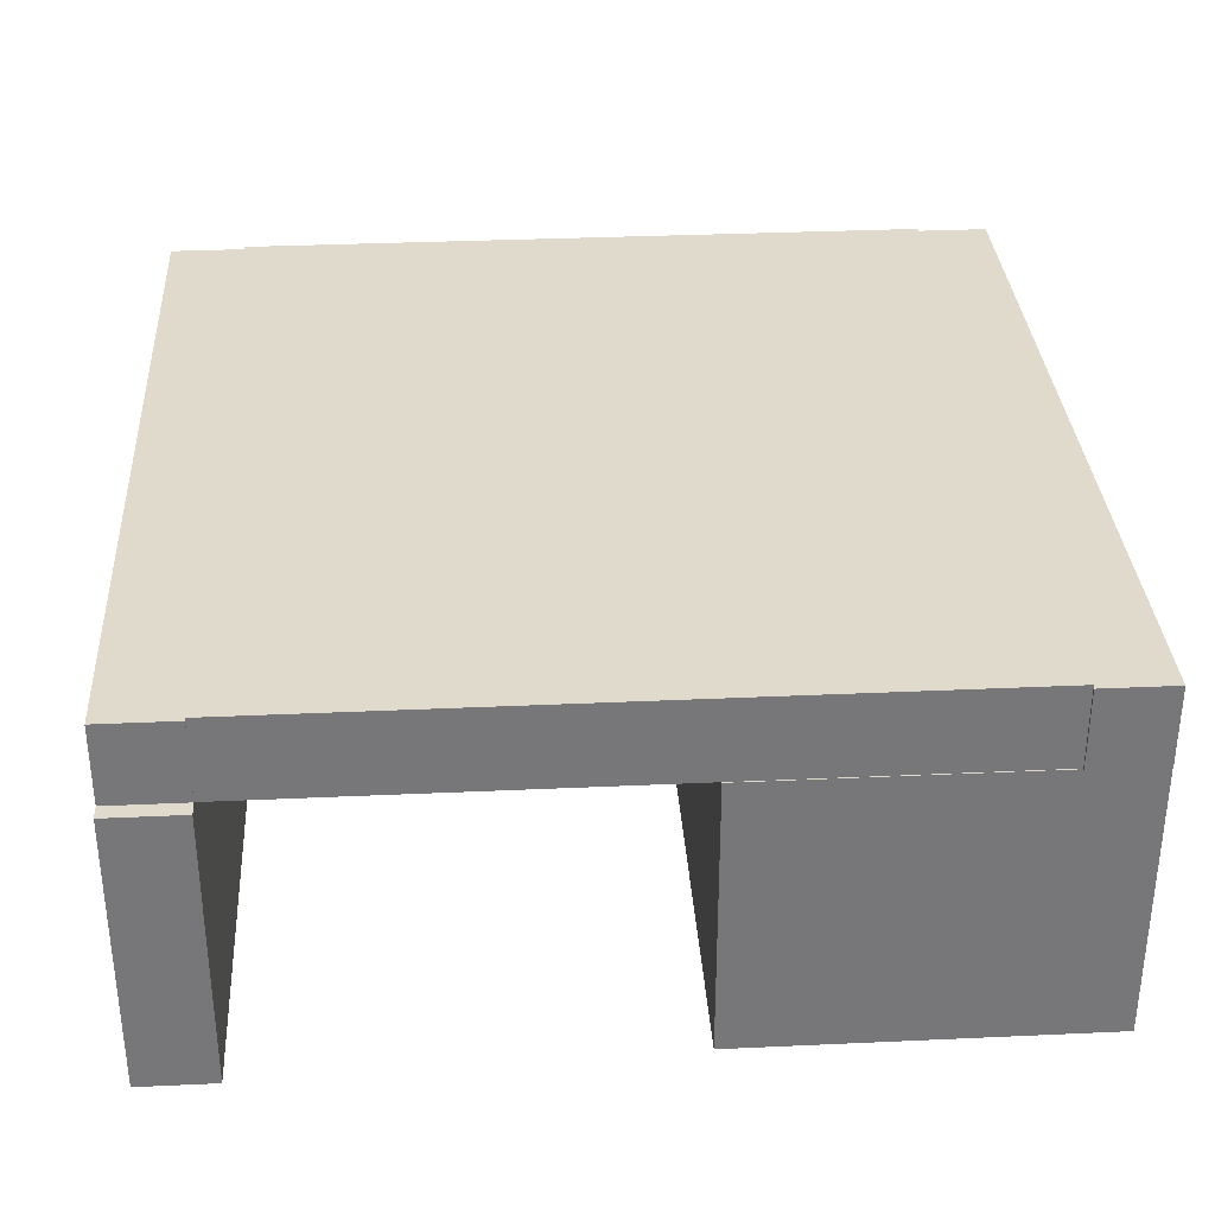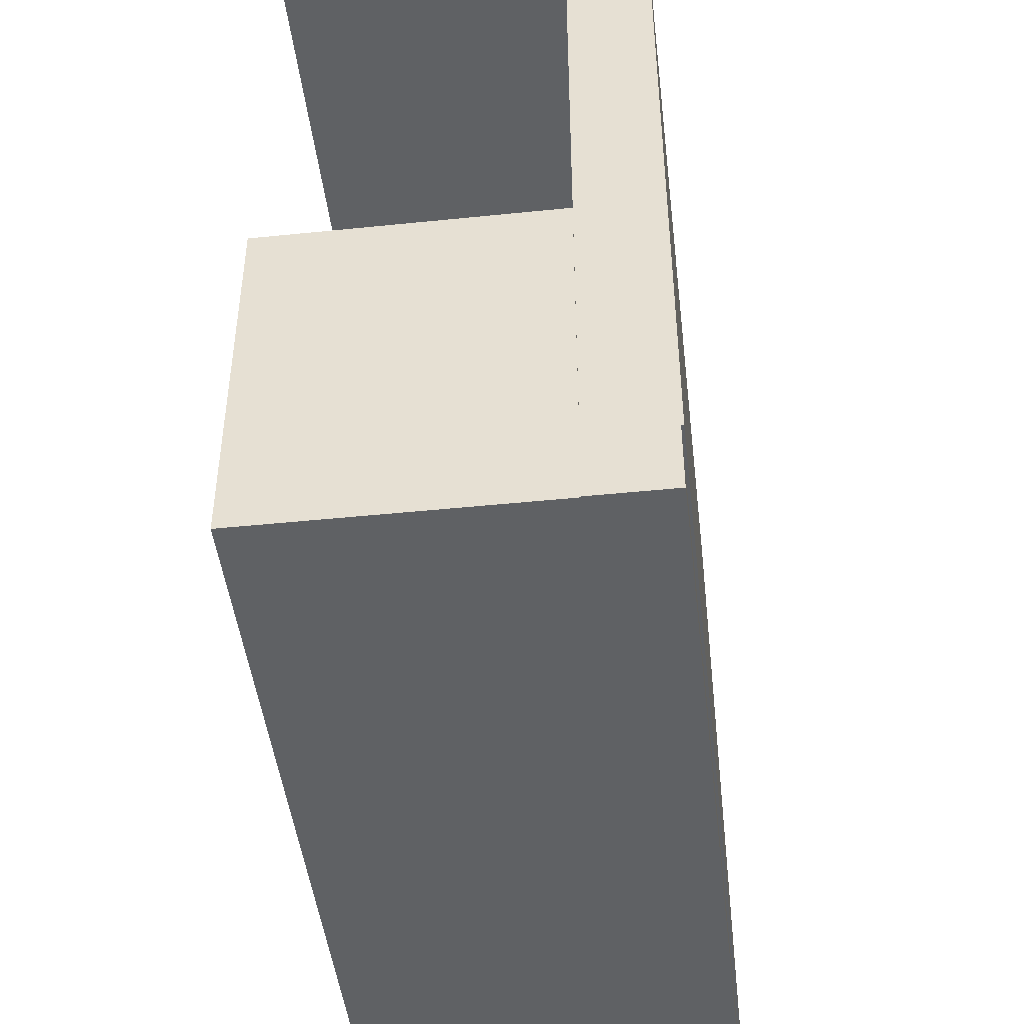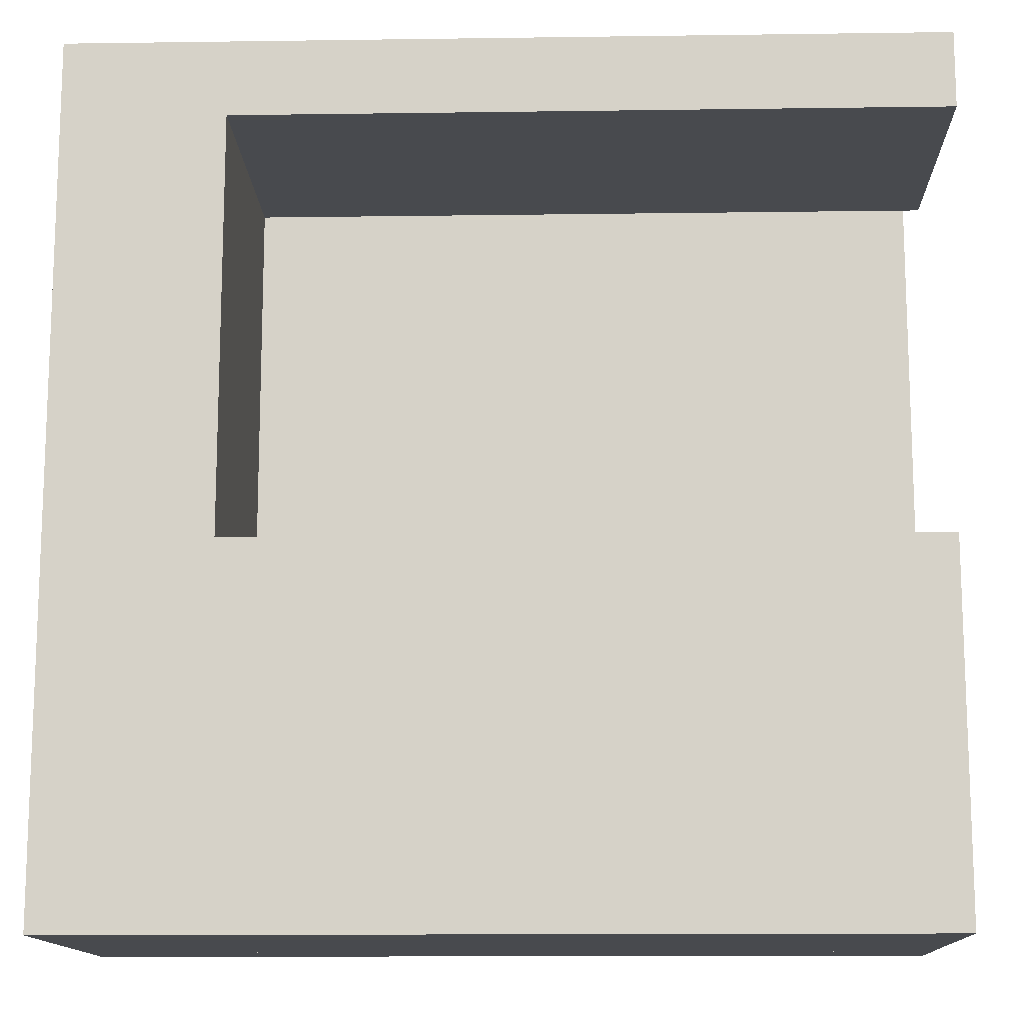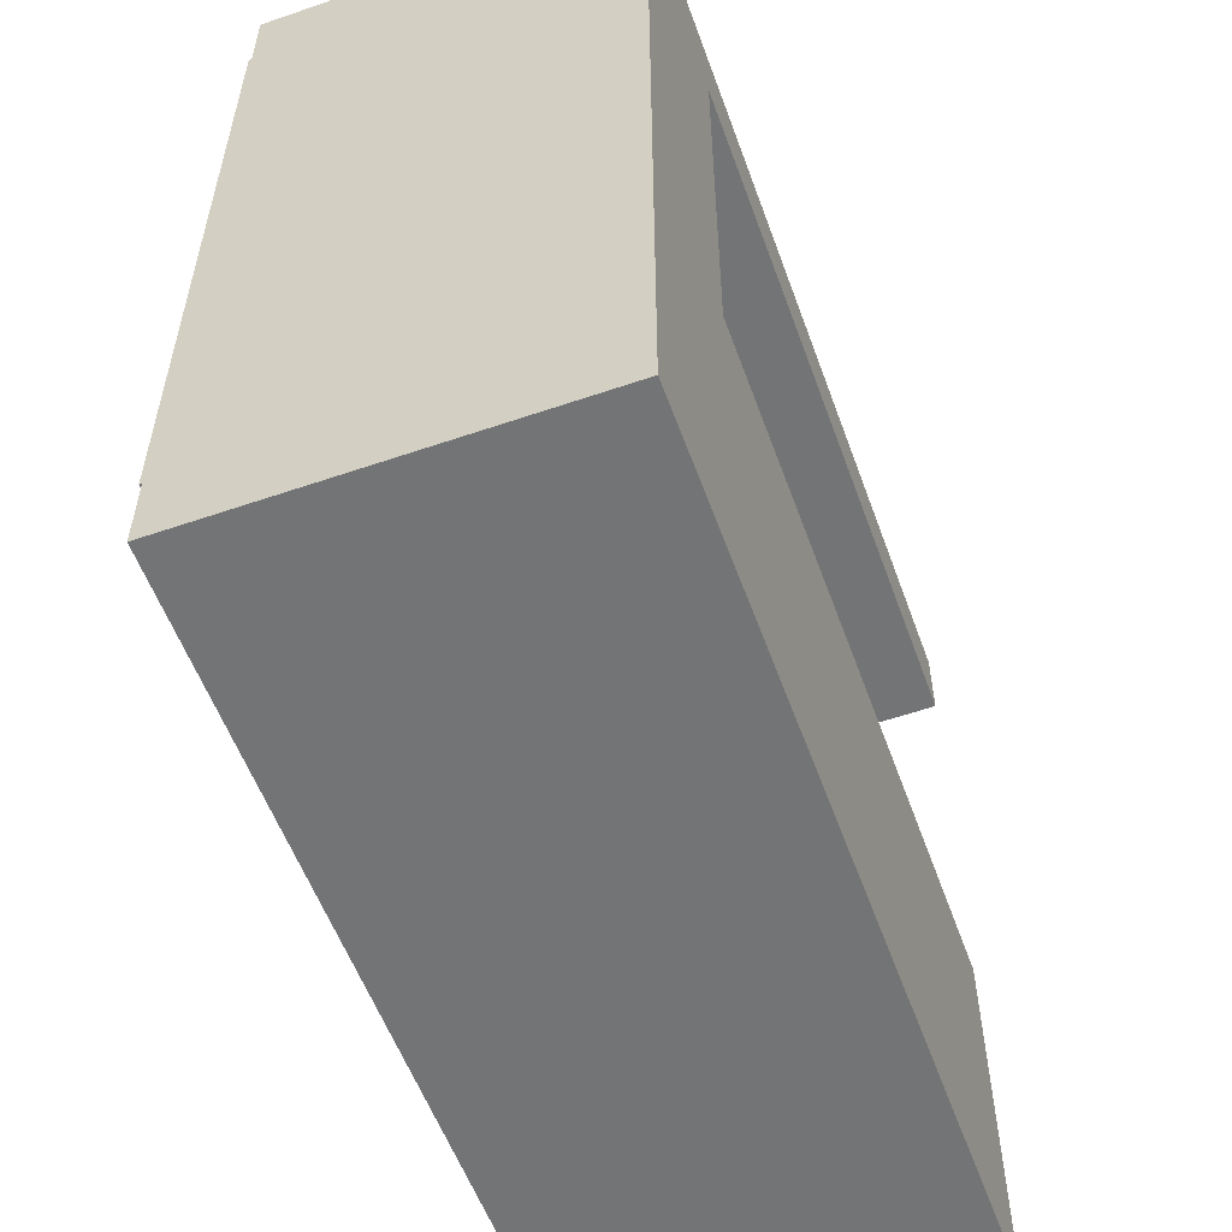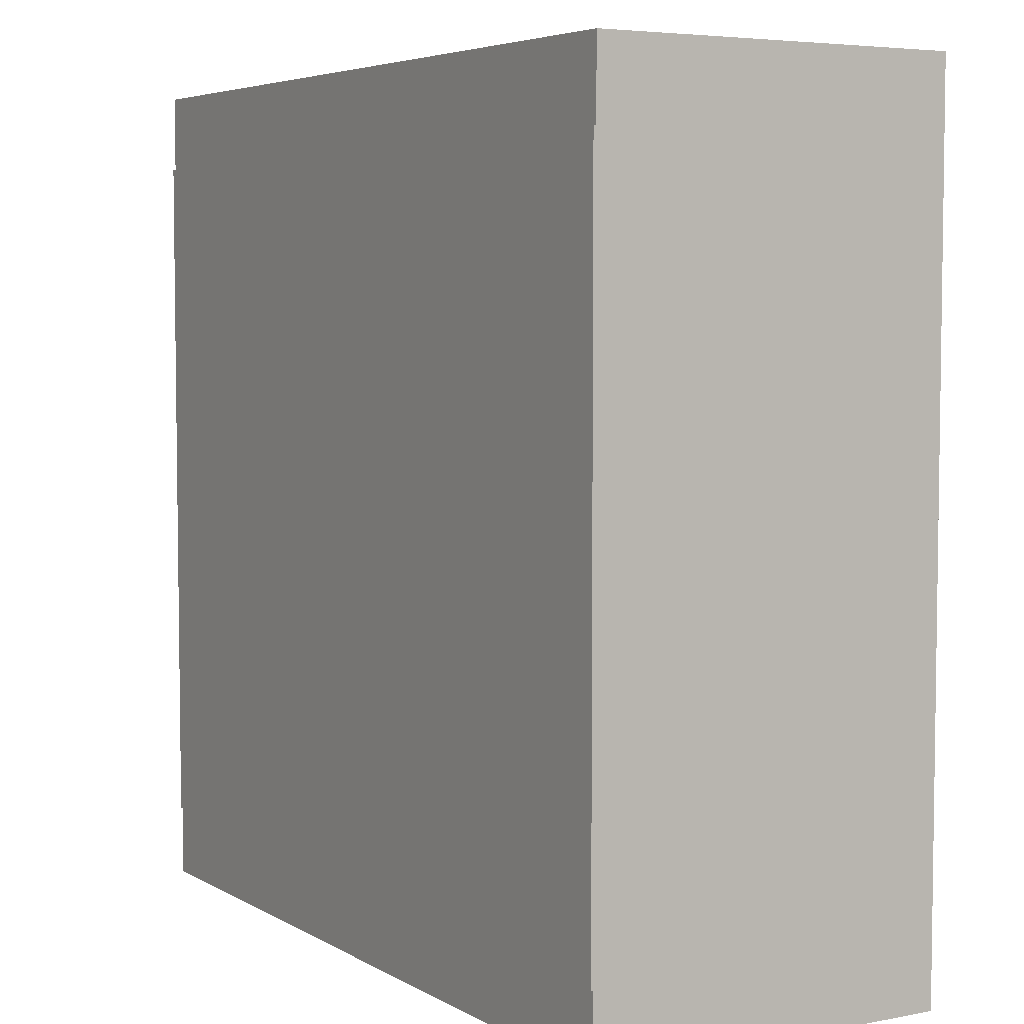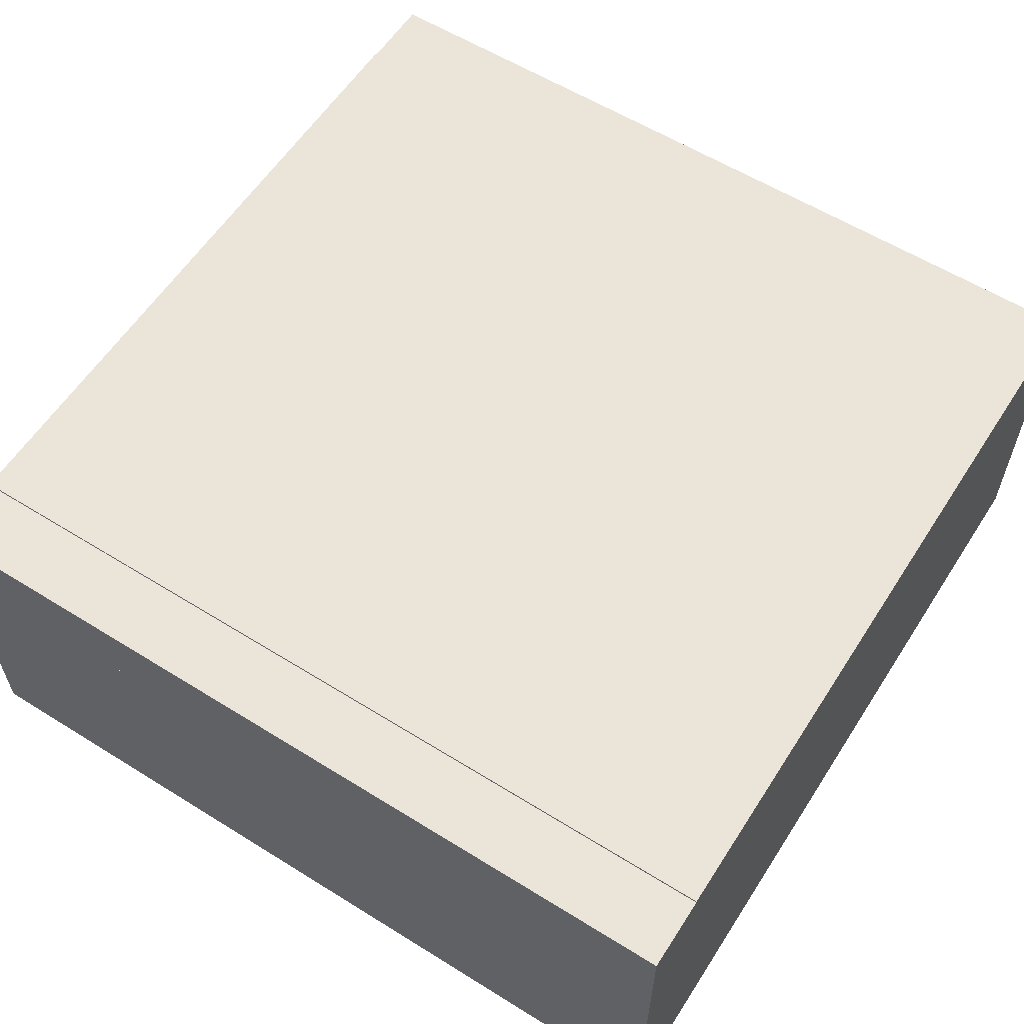
<metadata>
{"format":"obj","ext":"obj","renderer":"f3d","projection":"perspective","resolution":1024,"background":"white","views":[{"elev":33.1,"azim":86.4,"up":"+Y"},{"elev":-46.3,"azim":96.7,"up":"+Z"},{"elev":-13.3,"azim":1.8,"up":"+Z"},{"elev":-56.2,"azim":-70.2,"up":"+Z"},{"elev":5.1,"azim":-121.0,"up":"+Z"},{"elev":59.0,"azim":-147.4,"up":"+Y"}]}
</metadata>
<code>
g default
v 0.003785 0 0.9045
v 0.1918 0 0.9045
v 0.003785 0.3315 0.9045
v 0.1918 0.3315 0.9045
v 0.003785 0.3315 0.07954
v 0.1918 0.3315 0.07954
v 0.003785 0 0.07954
v 0.1918 0 0.07954
v 0.003785 0 0.9938
v 0.1918 0 0.9938
v 0.1918 0.3315 0.9938
v 0.003785 0.3315 0.9938
v 1.009 0 0.9045
v 1.009 0.3315 0.9045
v 1.009 0.3315 0.9938
v 1.009 0 0.9938
v 0.003785 0.3315 0.07954
v 0.1918 0.3315 0.07954
v 0.1918 0 0.07954
v 0.003785 0 0.07954
v 0.003785 0.3315 0.07954
v 0.1918 0.3315 0.07954
v 0.1918 0 0.07954
v 0.003785 0 0.07954
v 0.003785 0.3315 0.07954
v 0.1918 0.3315 0.07954
v 0.1918 0 0.07954
v 0.003785 0 0.07954
v 0.003785 0.3315 -0.005233
v 0.1918 0.3315 -0.005233
v 0.1918 0 -0.005233
v 0.003785 0 -0.005233
v 0.9909 0.3315 0.07954
v 0.9909 0 0.07954
v 0.9909 0 -0.005233
v 0.9909 0.3315 -0.005233
v 0.1918 0.3315 0.4185
v 0.1918 0 0.4185
v 0.9909 0 0.4185
v 0.9909 0.3315 0.4185
v 0.003785 0.4265 0.9045
v 0.1918 0.4265 0.9045
v 0.1918 0.4265 0.07954
v 0.003785 0.4265 0.07954
v 0.9897 0.3315 0.9045
v 0.9897 0.3315 0.07954
v 0.9897 0.4265 0.07954
v 0.9897 0.4265 0.9045
v 0.003785 0.4236 0.07954
v 0.1918 0.4236 0.07954
v 0.1918 0.4236 -0.005233
v 0.003785 0.4236 -0.005233
v 0.992 0.3315 0.07954
v 0.992 0.3315 -0.005233
v 0.992 0.4236 -0.005233
v 0.992 0.4236 0.07954
v 0.003785 0.4234 0.9045
v 0.1918 0.4234 0.9045
v 0.003785 0.4234 0.9938
v 0.1918 0.4234 0.9938
v 0.9901 0.3315 0.9045
v 0.9901 0.3315 0.9938
v 0.9901 0.4234 0.9045
v 0.9901 0.4234 0.9938
g desk:pCube1
f 9 10 11 12
f 41 42 43 44
f 29 30 31 32
f 7 8 2 1
f 2 8 6 4
f 7 1 3 5
f 1 2 10 9
f 13 14 15 16
f 58 57 59 60
f 3 1 9 12
f 2 4 14 13
f 4 11 15 14
f 11 10 16 15
f 10 2 13 16
f 5 6 18 17
f 6 8 19 18
f 8 7 20 19
f 7 5 17 20
f 17 18 22 21
f 18 19 23 22
f 19 20 24 23
f 20 17 21 24
f 21 22 26 25
f 22 23 27 26
f 23 24 28 27
f 24 21 25 28
f 49 50 51 52
f 33 34 35 36
f 27 28 32 31
f 28 25 29 32
f 37 38 39 40
f 27 31 35 34
f 31 30 36 35
f 30 26 33 36
f 26 27 38 37
f 27 34 39 38
f 34 33 40 39
f 33 26 37 40
f 3 4 42 41
f 45 46 47 48
f 6 5 44 43
f 5 3 41 44
f 4 6 46 45
f 6 43 47 46
f 43 42 48 47
f 42 4 45 48
f 25 26 50 49
f 53 54 55 56
f 30 29 52 51
f 29 25 49 52
f 26 30 54 53
f 30 51 55 54
f 51 50 56 55
f 50 26 53 56
f 4 3 57 58
f 3 12 59 57
f 12 11 60 59
f 62 61 63 64
f 11 4 61 62
f 4 58 63 61
f 58 60 64 63
f 60 11 62 64

</code>
